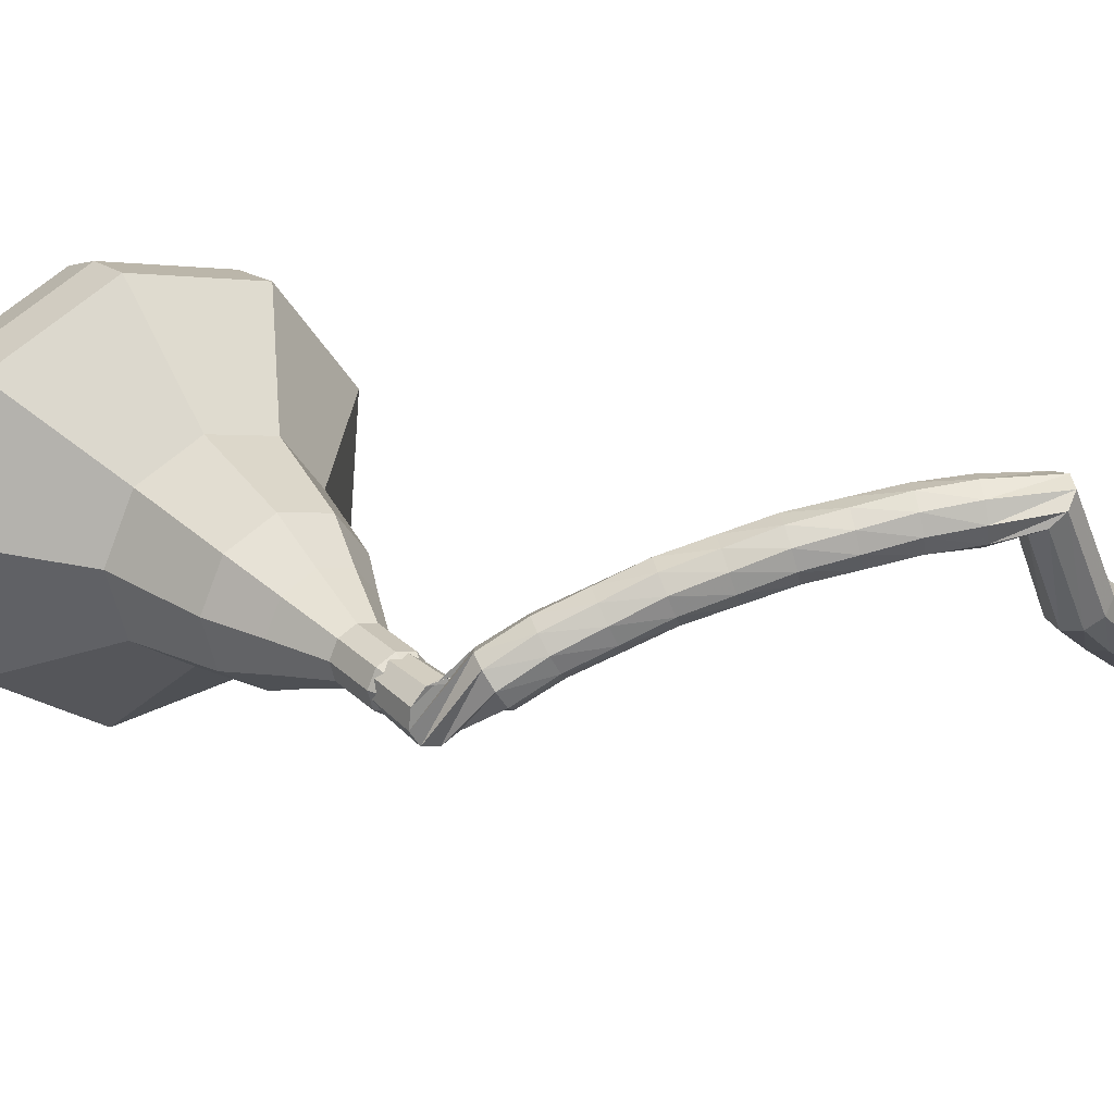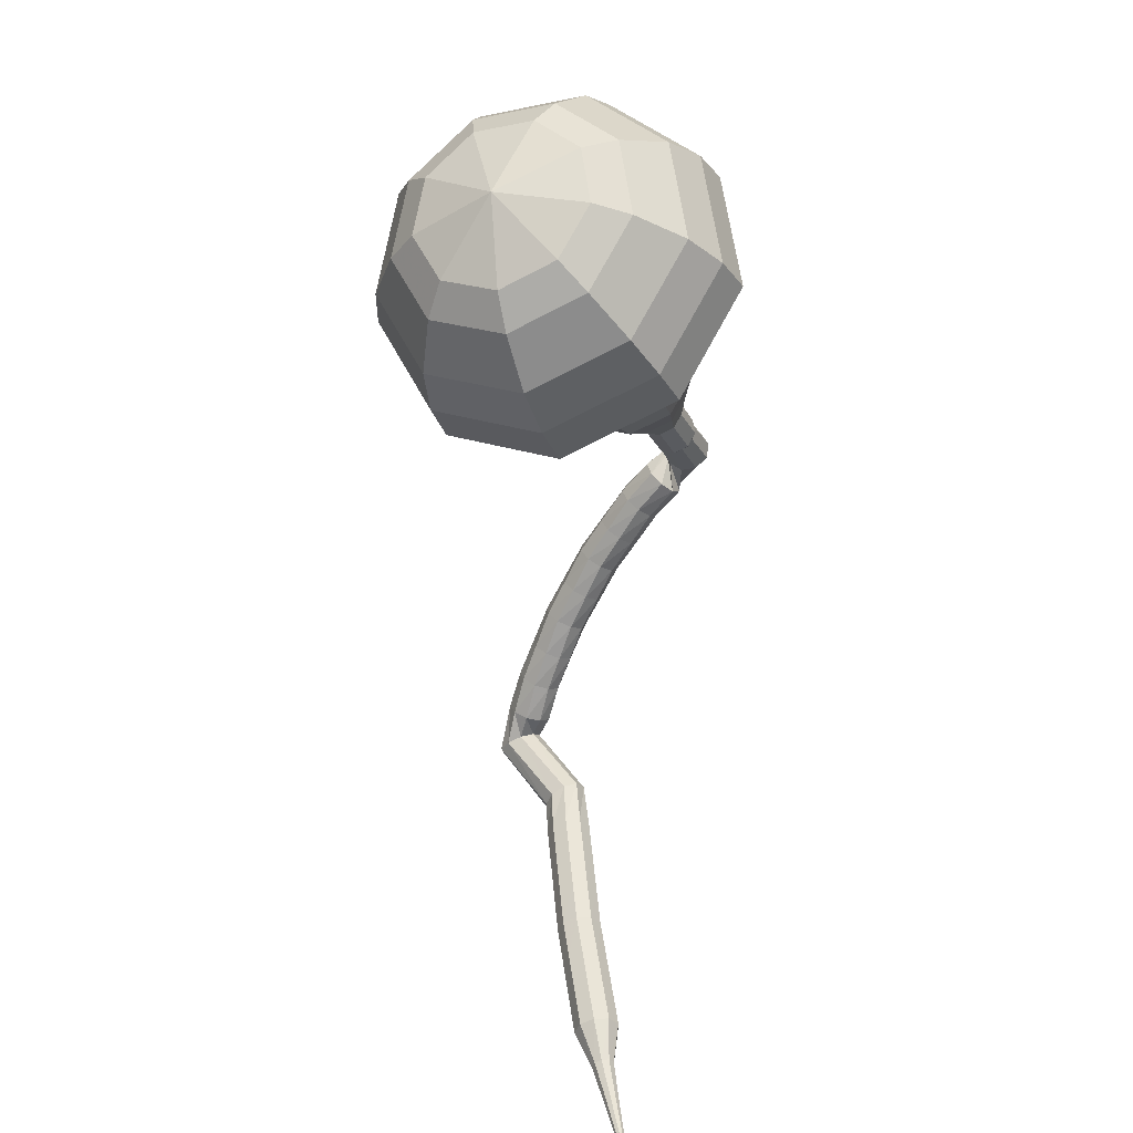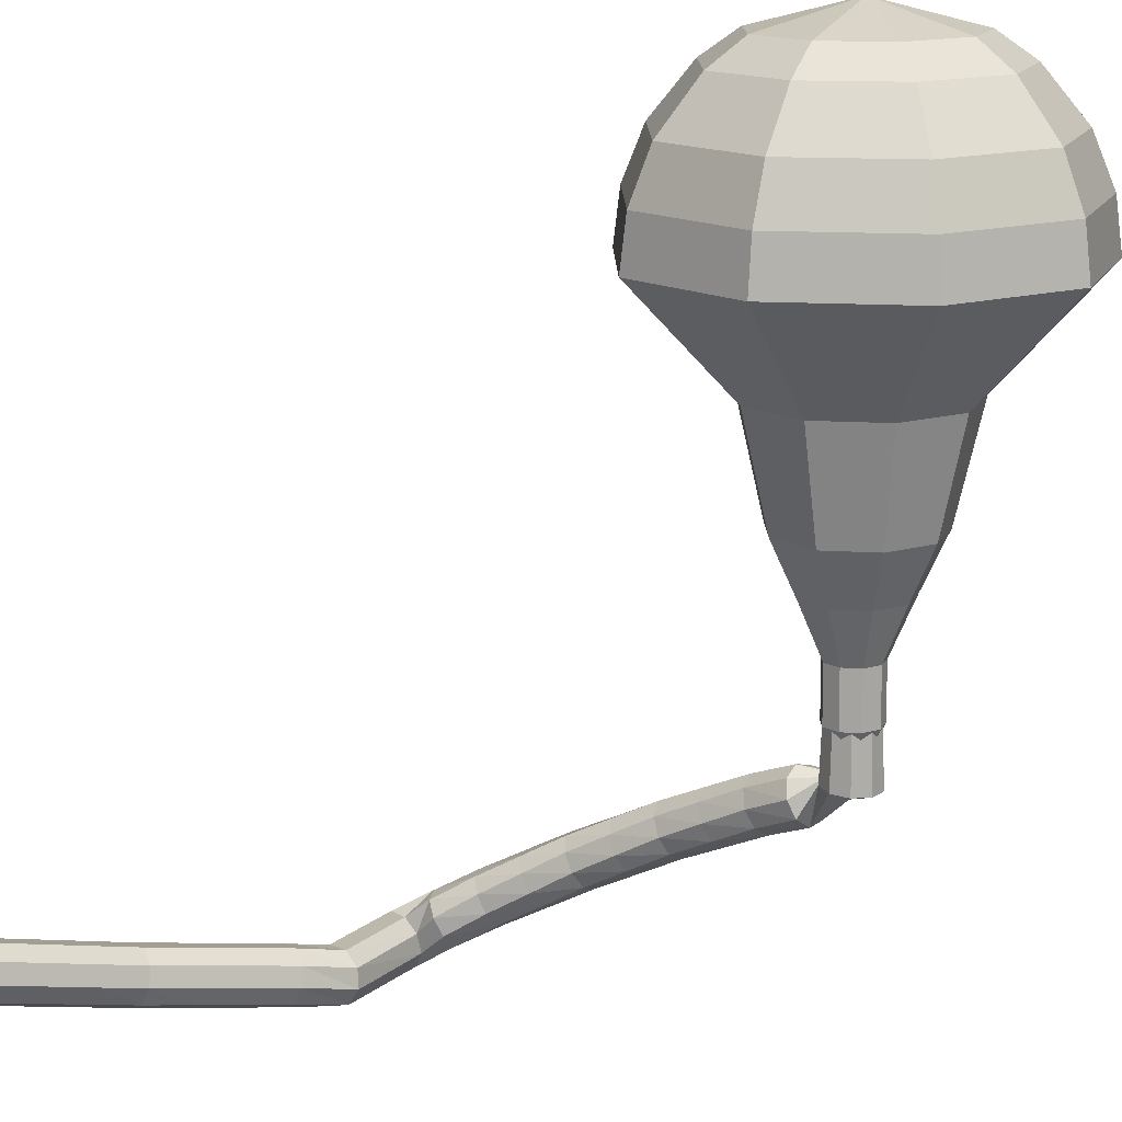
<metadata>
{"format":"obj","ext":"obj","renderer":"f3d","projection":"perspective","resolution":1024,"background":"white","views":[{"elev":18.6,"azim":109.5,"up":"+Y"},{"elev":36.8,"azim":-64.1,"up":"+Z"},{"elev":-68.6,"azim":-35.5,"up":"+Y"}]}
</metadata>
<code>
g tube1
v 157.7 161.5 192.5
v 154.9 160.9 190.6
v 153 158.2 189.6
v 152.9 154.9 190
v 154.5 152.3 191.5
v 157.2 151.8 193.5
v 159.7 153.5 195.1
v 160.8 156.7 195.4
v 160 159.9 194.4
v 157.7 161.5 192.5
v 156.9 160.3 193.3
v 154.9 159.8 191.9
v 153.5 157.9 191.2
v 153.4 155.4 191.4
v 154.6 153.6 192.6
v 156.5 153.2 194
v 158.3 154.5 195.2
v 159.1 156.8 195.4
v 158.6 159.1 194.7
v 156.9 160.3 193.3
v 155.6 156.9 194
v 155.6 156.9 194
v 155.6 156.9 194
v 155.6 156.9 194
v 155.6 156.9 194
v 155.6 156.9 194
v 155.6 156.9 194
v 155.6 156.9 194
v 155.6 156.9 194
v 155.6 156.9 194
v 169.1 153.2 175.2
v 168.6 153.5 174.8
v 168.4 154.1 174.6
v 168.6 154.8 174.7
v 169.1 155.2 175
v 169.7 155.1 175.4
v 170 154.6 175.6
v 170 153.9 175.7
v 169.7 153.4 175.5
v 169.1 153.2 175.2
v 169.5 155.7 173.9
v 169.6 155.1 173.4
v 169.2 154.6 173.2
v 168.6 154.3 173.3
v 168 154.4 173.6
v 167.7 154.8 174.1
v 167.9 155.4 174.4
v 168.4 155.8 174.5
v 169 155.9 174.3
v 169.5 155.7 173.9
v 168.8 156.6 172.5
v 169 156.1 172.1
v 168.7 155.5 171.9
v 168.1 155.2 172
v 167.5 155.2 172.3
v 167.1 155.7 172.7
v 167.2 156.3 173.1
v 167.7 156.7 173.1
v 168.3 156.9 172.9
v 168.8 156.6 172.5
v 168.1 157.4 171.1
v 168.3 156.9 170.8
v 168.1 156.2 170.6
v 167.5 155.9 170.6
v 166.9 155.9 170.9
v 166.5 156.3 171.3
v 166.5 156.9 171.6
v 167 157.5 171.7
v 167.6 157.6 171.5
v 168.1 157.4 171.1
v 167.4 158.2 169.7
v 167.7 157.6 169.4
v 167.5 157 169.2
v 166.9 156.6 169.2
v 166.3 156.6 169.5
v 165.9 157 169.9
v 165.9 157.6 170.2
v 166.3 158.2 170.2
v 166.9 158.4 170
v 167.4 158.2 169.7
v 166.7 158.8 168.2
v 167 158.2 167.9
v 166.8 157.6 167.7
v 166.3 157.1 167.8
v 165.7 157.1 168
v 165.3 157.4 168.4
v 165.2 158.1 168.6
v 165.5 158.7 168.7
v 166.1 158.9 168.5
v 166.7 158.8 168.2
v 165.9 159.4 166.7
v 166.3 158.8 166.4
v 166.2 158.2 166.3
v 165.8 157.7 166.3
v 165.1 157.6 166.6
v 164.6 157.9 166.9
v 164.5 158.5 167.1
v 164.8 159.1 167.2
v 165.3 159.5 167
v 165.9 159.4 166.7
v 165.2 159.8 165.2
v 165.6 159.3 164.9
v 165.6 158.6 164.7
v 165.2 158.1 164.8
v 164.5 157.9 165
v 164 158.2 165.3
v 163.8 158.8 165.6
v 164 159.4 165.6
v 164.6 159.8 165.5
v 165.2 159.8 165.2
v 164.4 160.2 163.7
v 164.9 159.7 163.4
v 164.9 159.1 163.2
v 164.6 158.5 163.3
v 164 158.3 163.5
v 163.4 158.5 163.8
v 163.1 159.1 164
v 163.3 159.7 164.1
v 163.8 160.2 163.9
v 164.4 160.2 163.7
v 163.6 160.4 162.1
v 164.1 160 161.8
v 164.2 159.4 161.7
v 163.9 158.7 161.7
v 163.4 158.5 162
v 162.8 158.6 162.2
v 162.4 159.2 162.5
v 162.5 159.9 162.5
v 163 160.3 162.4
v 163.6 160.4 162.1
v 161.9 160.3 160.5
v 162.2 160.4 160
v 162.8 160.1 159.7
v 163.3 159.7 159.8
v 163.5 159.2 160.2
v 163.3 158.9 160.8
v 162.8 159 161.3
v 162.2 159.4 161.4
v 161.8 159.9 161.1
v 161.9 160.3 160.5
v 160 157 159.8
v 160.3 156.9 159.2
v 160.8 156.6 158.9
v 161.3 156.2 159
v 161.6 155.8 159.5
v 161.5 155.7 160.2
v 161.1 155.9 160.7
v 160.6 156.3 160.8
v 160.1 156.7 160.5
v 160 157 159.8
v 158.8 156.3 159.4
v 159.1 156.2 158.8
v 159.5 155.7 158.4
v 159.8 155.1 158.6
v 159.9 154.7 159.1
v 159.8 154.6 159.7
v 159.4 154.9 160.2
v 159.1 155.5 160.3
v 158.8 156 160
v 158.8 156.3 159.4
v 157.4 155.4 159
v 157.6 155.3 158.3
v 158 154.8 158
v 158.3 154.2 158.1
v 158.4 153.8 158.6
v 158.3 153.7 159.3
v 158 154 159.8
v 157.6 154.6 159.9
v 157.3 155.1 159.6
v 157.4 155.4 159
v 155.9 154.5 158.5
v 156.2 154.4 157.9
v 156.5 153.9 157.6
v 156.9 153.3 157.7
v 157 152.9 158.2
v 156.8 152.8 158.8
v 156.5 153.1 159.3
v 156.1 153.7 159.5
v 155.9 154.2 159.1
v 155.9 154.5 158.5
v 154.4 153.6 158.1
v 154.7 153.5 157.4
v 155 153 157.1
v 155.4 152.4 157.2
v 155.5 152 157.7
v 155.4 151.9 158.4
v 155.1 152.2 158.9
v 154.7 152.8 159
v 154.4 153.3 158.7
v 154.4 153.6 158.1
v 152.9 152.6 157.7
v 153.2 152.5 157.1
v 153.6 152 156.8
v 153.9 151.5 156.9
v 154.1 151 157.4
v 154 151 158.1
v 153.7 151.3 158.6
v 153.3 151.8 158.7
v 153 152.4 158.4
v 152.9 152.6 157.7
v 151.5 151.6 157.4
v 151.7 151.5 156.8
v 152.1 151.1 156.5
v 152.5 150.5 156.6
v 152.6 150.1 157.1
v 152.5 150 157.8
v 152.2 150.3 158.3
v 151.8 150.9 158.4
v 151.5 151.4 158.1
v 151.5 151.6 157.4
v 150.1 150.7 157.1
v 150.3 150.5 156.5
v 150.7 150.1 156.1
v 151 149.5 156.2
v 151.2 149.1 156.8
v 151.1 149 157.4
v 150.8 149.3 157.9
v 150.4 149.9 158.1
v 150.1 150.4 157.7
v 150.1 150.7 157.1
v 148.9 149.3 156.8
v 149 149.2 156.5
v 149.2 149 156.3
v 149.4 148.7 156.3
v 149.5 148.5 156.6
v 149.4 148.5 156.9
v 149.3 148.6 157.2
v 149.1 148.9 157.3
v 148.9 149.1 157.1
v 148.9 149.3 156.8
v 147.6 148.1 156.6
v 147.6 148 156.4
v 147.8 147.9 156.3
v 147.9 147.7 156.3
v 148 147.6 156.5
v 147.9 147.5 156.7
v 147.8 147.6 156.9
v 147.7 147.8 156.9
v 147.6 148 156.8
v 147.6 148.1 156.6
v 146.2 146.9 156.4
v 146.3 146.9 156.3
v 146.3 146.8 156.2
v 146.4 146.7 156.2
v 146.5 146.6 156.3
v 146.5 146.6 156.4
v 146.4 146.7 156.6
v 146.3 146.8 156.6
v 146.2 146.9 156.5
v 146.2 146.9 156.4
f 1 2 12
f 12 11 1
f 2 3 13
f 13 12 2
f 3 4 14
f 14 13 3
f 4 5 15
f 15 14 4
f 5 6 16
f 16 15 5
f 6 7 17
f 17 16 6
f 7 8 18
f 18 17 7
f 8 9 19
f 19 18 8
f 9 10 20
f 20 19 9
f 11 12 22
f 22 21 11
f 12 13 23
f 23 22 12
f 13 14 24
f 24 23 13
f 14 15 25
f 25 24 14
f 15 16 26
f 26 25 15
f 16 17 27
f 27 26 16
f 17 18 28
f 28 27 17
f 18 19 29
f 29 28 18
f 19 20 30
f 30 29 19
f 21 22 32
f 32 31 21
f 22 23 33
f 33 32 22
f 23 24 34
f 34 33 23
f 24 25 35
f 35 34 24
f 25 26 36
f 36 35 25
f 26 27 37
f 37 36 26
f 27 28 38
f 38 37 27
f 28 29 39
f 39 38 28
f 29 30 40
f 40 39 29
f 31 32 42
f 42 41 31
f 32 33 43
f 43 42 32
f 33 34 44
f 44 43 33
f 34 35 45
f 45 44 34
f 35 36 46
f 46 45 35
f 36 37 47
f 47 46 36
f 37 38 48
f 48 47 37
f 38 39 49
f 49 48 38
f 39 40 50
f 50 49 39
f 41 42 52
f 52 51 41
f 42 43 53
f 53 52 42
f 43 44 54
f 54 53 43
f 44 45 55
f 55 54 44
f 45 46 56
f 56 55 45
f 46 47 57
f 57 56 46
f 47 48 58
f 58 57 47
f 48 49 59
f 59 58 48
f 49 50 60
f 60 59 49
f 51 52 62
f 62 61 51
f 52 53 63
f 63 62 52
f 53 54 64
f 64 63 53
f 54 55 65
f 65 64 54
f 55 56 66
f 66 65 55
f 56 57 67
f 67 66 56
f 57 58 68
f 68 67 57
f 58 59 69
f 69 68 58
f 59 60 70
f 70 69 59
f 61 62 72
f 72 71 61
f 62 63 73
f 73 72 62
f 63 64 74
f 74 73 63
f 64 65 75
f 75 74 64
f 65 66 76
f 76 75 65
f 66 67 77
f 77 76 66
f 67 68 78
f 78 77 67
f 68 69 79
f 79 78 68
f 69 70 80
f 80 79 69
f 71 72 82
f 82 81 71
f 72 73 83
f 83 82 72
f 73 74 84
f 84 83 73
f 74 75 85
f 85 84 74
f 75 76 86
f 86 85 75
f 76 77 87
f 87 86 76
f 77 78 88
f 88 87 77
f 78 79 89
f 89 88 78
f 79 80 90
f 90 89 79
f 81 82 92
f 92 91 81
f 82 83 93
f 93 92 82
f 83 84 94
f 94 93 83
f 84 85 95
f 95 94 84
f 85 86 96
f 96 95 85
f 86 87 97
f 97 96 86
f 87 88 98
f 98 97 87
f 88 89 99
f 99 98 88
f 89 90 100
f 100 99 89
f 91 92 102
f 102 101 91
f 92 93 103
f 103 102 92
f 93 94 104
f 104 103 93
f 94 95 105
f 105 104 94
f 95 96 106
f 106 105 95
f 96 97 107
f 107 106 96
f 97 98 108
f 108 107 97
f 98 99 109
f 109 108 98
f 99 100 110
f 110 109 99
f 101 102 112
f 112 111 101
f 102 103 113
f 113 112 102
f 103 104 114
f 114 113 103
f 104 105 115
f 115 114 104
f 105 106 116
f 116 115 105
f 106 107 117
f 117 116 106
f 107 108 118
f 118 117 107
f 108 109 119
f 119 118 108
f 109 110 120
f 120 119 109
f 111 112 122
f 122 121 111
f 112 113 123
f 123 122 112
f 113 114 124
f 124 123 113
f 114 115 125
f 125 124 114
f 115 116 126
f 126 125 115
f 116 117 127
f 127 126 116
f 117 118 128
f 128 127 117
f 118 119 129
f 129 128 118
f 119 120 130
f 130 129 119
f 121 122 132
f 132 131 121
f 122 123 133
f 133 132 122
f 123 124 134
f 134 133 123
f 124 125 135
f 135 134 124
f 125 126 136
f 136 135 125
f 126 127 137
f 137 136 126
f 127 128 138
f 138 137 127
f 128 129 139
f 139 138 128
f 129 130 140
f 140 139 129
f 131 132 142
f 142 141 131
f 132 133 143
f 143 142 132
f 133 134 144
f 144 143 133
f 134 135 145
f 145 144 134
f 135 136 146
f 146 145 135
f 136 137 147
f 147 146 136
f 137 138 148
f 148 147 137
f 138 139 149
f 149 148 138
f 139 140 150
f 150 149 139
f 141 142 152
f 152 151 141
f 142 143 153
f 153 152 142
f 143 144 154
f 154 153 143
f 144 145 155
f 155 154 144
f 145 146 156
f 156 155 145
f 146 147 157
f 157 156 146
f 147 148 158
f 158 157 147
f 148 149 159
f 159 158 148
f 149 150 160
f 160 159 149
f 151 152 162
f 162 161 151
f 152 153 163
f 163 162 152
f 153 154 164
f 164 163 153
f 154 155 165
f 165 164 154
f 155 156 166
f 166 165 155
f 156 157 167
f 167 166 156
f 157 158 168
f 168 167 157
f 158 159 169
f 169 168 158
f 159 160 170
f 170 169 159
f 161 162 172
f 172 171 161
f 162 163 173
f 173 172 162
f 163 164 174
f 174 173 163
f 164 165 175
f 175 174 164
f 165 166 176
f 176 175 165
f 166 167 177
f 177 176 166
f 167 168 178
f 178 177 167
f 168 169 179
f 179 178 168
f 169 170 180
f 180 179 169
f 171 172 182
f 182 181 171
f 172 173 183
f 183 182 172
f 173 174 184
f 184 183 173
f 174 175 185
f 185 184 174
f 175 176 186
f 186 185 175
f 176 177 187
f 187 186 176
f 177 178 188
f 188 187 177
f 178 179 189
f 189 188 178
f 179 180 190
f 190 189 179
f 181 182 192
f 192 191 181
f 182 183 193
f 193 192 182
f 183 184 194
f 194 193 183
f 184 185 195
f 195 194 184
f 185 186 196
f 196 195 185
f 186 187 197
f 197 196 186
f 187 188 198
f 198 197 187
f 188 189 199
f 199 198 188
f 189 190 200
f 200 199 189
f 191 192 202
f 202 201 191
f 192 193 203
f 203 202 192
f 193 194 204
f 204 203 193
f 194 195 205
f 205 204 194
f 195 196 206
f 206 205 195
f 196 197 207
f 207 206 196
f 197 198 208
f 208 207 197
f 198 199 209
f 209 208 198
f 199 200 210
f 210 209 199
f 201 202 212
f 212 211 201
f 202 203 213
f 213 212 202
f 203 204 214
f 214 213 203
f 204 205 215
f 215 214 204
f 205 206 216
f 216 215 205
f 206 207 217
f 217 216 206
f 207 208 218
f 218 217 207
f 208 209 219
f 219 218 208
f 209 210 220
f 220 219 209
f 211 212 222
f 222 221 211
f 212 213 223
f 223 222 212
f 213 214 224
f 224 223 213
f 214 215 225
f 225 224 214
f 215 216 226
f 226 225 215
f 216 217 227
f 227 226 216
f 217 218 228
f 228 227 217
f 218 219 229
f 229 228 218
f 219 220 230
f 230 229 219
f 221 222 232
f 232 231 221
f 222 223 233
f 233 232 222
f 223 224 234
f 234 233 223
f 224 225 235
f 235 234 224
f 225 226 236
f 236 235 225
f 226 227 237
f 237 236 226
f 227 228 238
f 238 237 227
f 228 229 239
f 239 238 228
f 229 230 240
f 240 239 229
f 231 232 242
f 242 241 231
f 232 233 243
f 243 242 232
f 233 234 244
f 244 243 233
f 234 235 245
f 245 244 234
f 235 236 246
f 246 245 235
f 236 237 247
f 247 246 236
f 237 238 248
f 248 247 237
f 238 239 249
f 249 248 238
f 239 240 250
f 250 249 239
v 169.3 154.2 175.2
v 169.3 154.2 175.2
v 169.3 154.2 175.2
v 169.3 154.2 175.2
v 169.3 154.2 175.2
v 169.3 154.2 175.2
v 169.3 154.2 175.2
v 169.3 154.2 175.2
v 169.3 154.2 175.2
v 169.3 154.2 175.2
v 168.3 155.4 176.8
v 167.7 155.3 176.4
v 167.3 154.7 176.2
v 167.3 154.1 176.3
v 167.6 153.6 176.6
v 168.2 153.4 177
v 168.7 153.8 177.3
v 168.9 154.4 177.4
v 168.8 155.1 177.2
v 168.3 155.4 176.8
v 167.1 155.6 178.4
v 166.6 155.5 178
v 166.2 155 177.8
v 166.2 154.3 177.9
v 166.5 153.8 178.2
v 167 153.7 178.6
v 167.5 154 178.9
v 167.8 154.7 179
v 167.6 155.3 178.8
v 167.1 155.6 178.4
v 166.1 156.7 180
v 165.1 156.5 179.3
v 164.4 155.5 178.9
v 164.3 154.2 179
v 164.9 153.2 179.6
v 166 153 180.4
v 166.9 153.7 180.9
v 167.3 154.9 181.1
v 167 156.1 180.7
v 166.1 156.7 180
v 165.2 157.9 181.6
v 163.6 157.5 180.5
v 162.5 156 179.9
v 162.4 154.1 180.1
v 163.4 152.7 181
v 164.9 152.4 182.2
v 166.3 153.3 183
v 166.9 155.1 183.2
v 166.5 156.9 182.7
v 165.2 157.9 181.6
v 163 159.2 184.8
v 161 158.7 183.4
v 159.5 156.8 182.6
v 159.4 154.2 182.9
v 160.6 152.3 184
v 162.7 151.9 185.6
v 164.5 153.2 186.7
v 165.4 155.6 187
v 164.8 158 186.2
v 163 159.2 184.8
v 161.4 163.4 188
v 157.3 162.4 185.1
v 154.4 158.4 183.6
v 154.1 153.3 184.2
v 156.6 149.5 186.5
v 160.7 148.7 189.5
v 164.4 151.3 191.8
v 166.1 156.1 192.4
v 164.9 160.9 190.9
v 161.4 163.4 188
v 160.3 163.3 189.5
v 156.3 162.4 186.7
v 153.5 158.6 185.3
v 153.2 153.6 185.8
v 155.6 149.9 188
v 159.6 149.1 191
v 163.2 151.7 193.2
v 164.8 156.3 193.7
v 163.7 161 192.3
v 160.3 163.3 189.5
v 159.1 162.8 191
v 155.5 162 188.5
v 153 158.5 187.2
v 152.7 154.1 187.7
v 154.9 150.8 189.7
v 158.4 150.1 192.3
v 161.6 152.4 194.4
v 163.1 156.5 194.8
v 162.1 160.7 193.5
v 159.1 162.8 191
v 157.7 161.5 192.5
v 154.9 160.9 190.6
v 153 158.2 189.6
v 152.9 154.9 190
v 154.5 152.3 191.5
v 157.2 151.8 193.5
v 159.7 153.5 195.1
v 160.8 156.7 195.4
v 160 159.9 194.4
v 157.7 161.5 192.5
v 156.9 160.3 193.3
v 154.9 159.8 191.9
v 153.5 157.9 191.2
v 153.4 155.4 191.4
v 154.6 153.6 192.6
v 156.5 153.2 194
v 158.3 154.5 195.2
v 159.1 156.8 195.4
v 158.6 159.1 194.7
v 156.9 160.3 193.3
v 155.6 156.9 194
v 155.6 156.9 194
v 155.6 156.9 194
v 155.6 156.9 194
v 155.6 156.9 194
v 155.6 156.9 194
v 155.6 156.9 194
v 155.6 156.9 194
v 155.6 156.9 194
v 155.6 156.9 194
f 251 252 262
f 262 261 251
f 252 253 263
f 263 262 252
f 253 254 264
f 264 263 253
f 254 255 265
f 265 264 254
f 255 256 266
f 266 265 255
f 256 257 267
f 267 266 256
f 257 258 268
f 268 267 257
f 258 259 269
f 269 268 258
f 259 260 270
f 270 269 259
f 261 262 272
f 272 271 261
f 262 263 273
f 273 272 262
f 263 264 274
f 274 273 263
f 264 265 275
f 275 274 264
f 265 266 276
f 276 275 265
f 266 267 277
f 277 276 266
f 267 268 278
f 278 277 267
f 268 269 279
f 279 278 268
f 269 270 280
f 280 279 269
f 271 272 282
f 282 281 271
f 272 273 283
f 283 282 272
f 273 274 284
f 284 283 273
f 274 275 285
f 285 284 274
f 275 276 286
f 286 285 275
f 276 277 287
f 287 286 276
f 277 278 288
f 288 287 277
f 278 279 289
f 289 288 278
f 279 280 290
f 290 289 279
f 281 282 292
f 292 291 281
f 282 283 293
f 293 292 282
f 283 284 294
f 294 293 283
f 284 285 295
f 295 294 284
f 285 286 296
f 296 295 285
f 286 287 297
f 297 296 286
f 287 288 298
f 298 297 287
f 288 289 299
f 299 298 288
f 289 290 300
f 300 299 289
f 291 292 302
f 302 301 291
f 292 293 303
f 303 302 292
f 293 294 304
f 304 303 293
f 294 295 305
f 305 304 294
f 295 296 306
f 306 305 295
f 296 297 307
f 307 306 296
f 297 298 308
f 308 307 297
f 298 299 309
f 309 308 298
f 299 300 310
f 310 309 299
f 301 302 312
f 312 311 301
f 302 303 313
f 313 312 302
f 303 304 314
f 314 313 303
f 304 305 315
f 315 314 304
f 305 306 316
f 316 315 305
f 306 307 317
f 317 316 306
f 307 308 318
f 318 317 307
f 308 309 319
f 319 318 308
f 309 310 320
f 320 319 309
f 311 312 322
f 322 321 311
f 312 313 323
f 323 322 312
f 313 314 324
f 324 323 313
f 314 315 325
f 325 324 314
f 315 316 326
f 326 325 315
f 316 317 327
f 327 326 316
f 317 318 328
f 328 327 317
f 318 319 329
f 329 328 318
f 319 320 330
f 330 329 319
f 321 322 332
f 332 331 321
f 322 323 333
f 333 332 322
f 323 324 334
f 334 333 323
f 324 325 335
f 335 334 324
f 325 326 336
f 336 335 325
f 326 327 337
f 337 336 326
f 327 328 338
f 338 337 327
f 328 329 339
f 339 338 328
f 329 330 340
f 340 339 329
f 331 332 342
f 342 341 331
f 332 333 343
f 343 342 332
f 333 334 344
f 344 343 333
f 334 335 345
f 345 344 334
f 335 336 346
f 346 345 335
f 336 337 347
f 347 346 336
f 337 338 348
f 348 347 337
f 338 339 349
f 349 348 338
f 339 340 350
f 350 349 339
f 341 342 352
f 352 351 341
f 342 343 353
f 353 352 342
f 343 344 354
f 354 353 343
f 344 345 355
f 355 354 344
f 345 346 356
f 356 355 345
f 346 347 357
f 357 356 346
f 347 348 358
f 358 357 347
f 348 349 359
f 359 358 348
f 349 350 360
f 360 359 349
f 351 352 362
f 362 361 351
f 352 353 363
f 363 362 352
f 353 354 364
f 364 363 353
f 354 355 365
f 365 364 354
f 355 356 366
f 366 365 355
f 356 357 367
f 367 366 356
f 357 358 368
f 368 367 357
f 358 359 369
f 369 368 358
f 359 360 370
f 370 369 359
g

</code>
